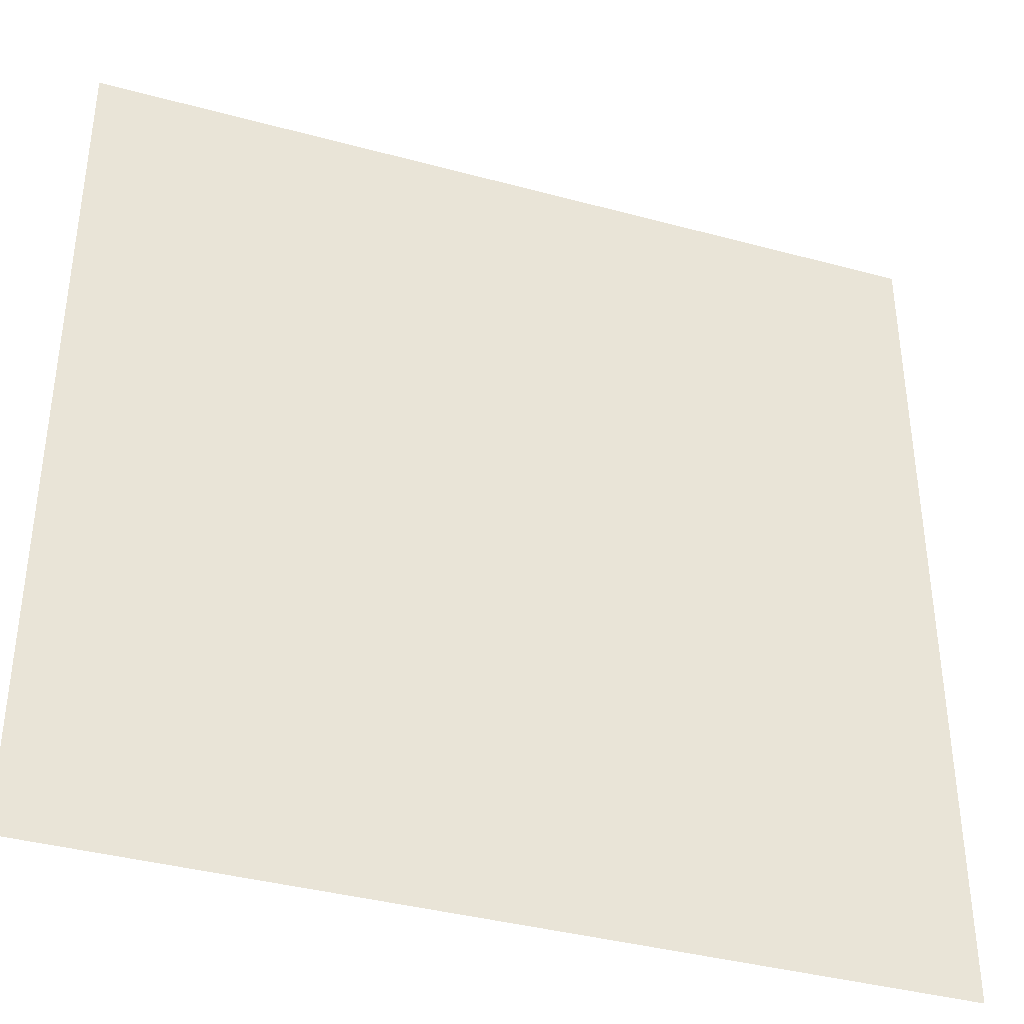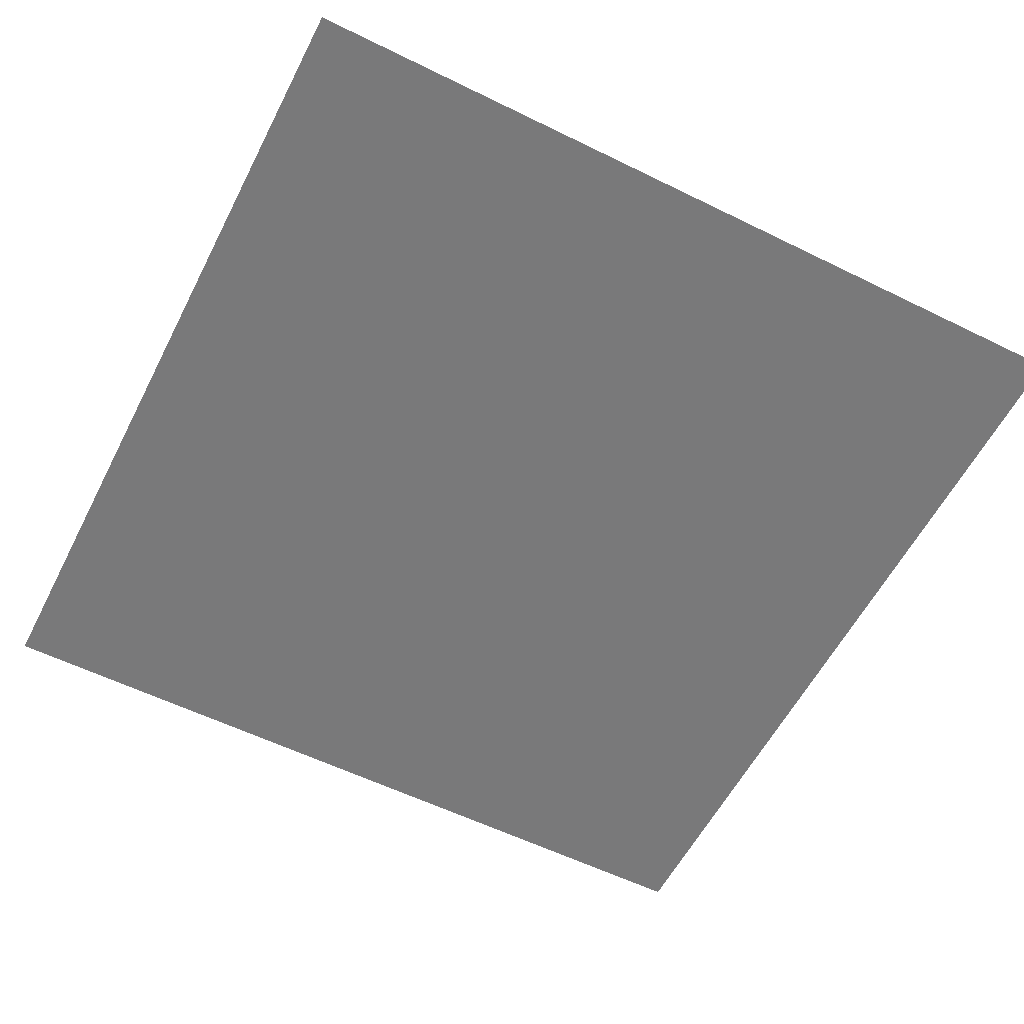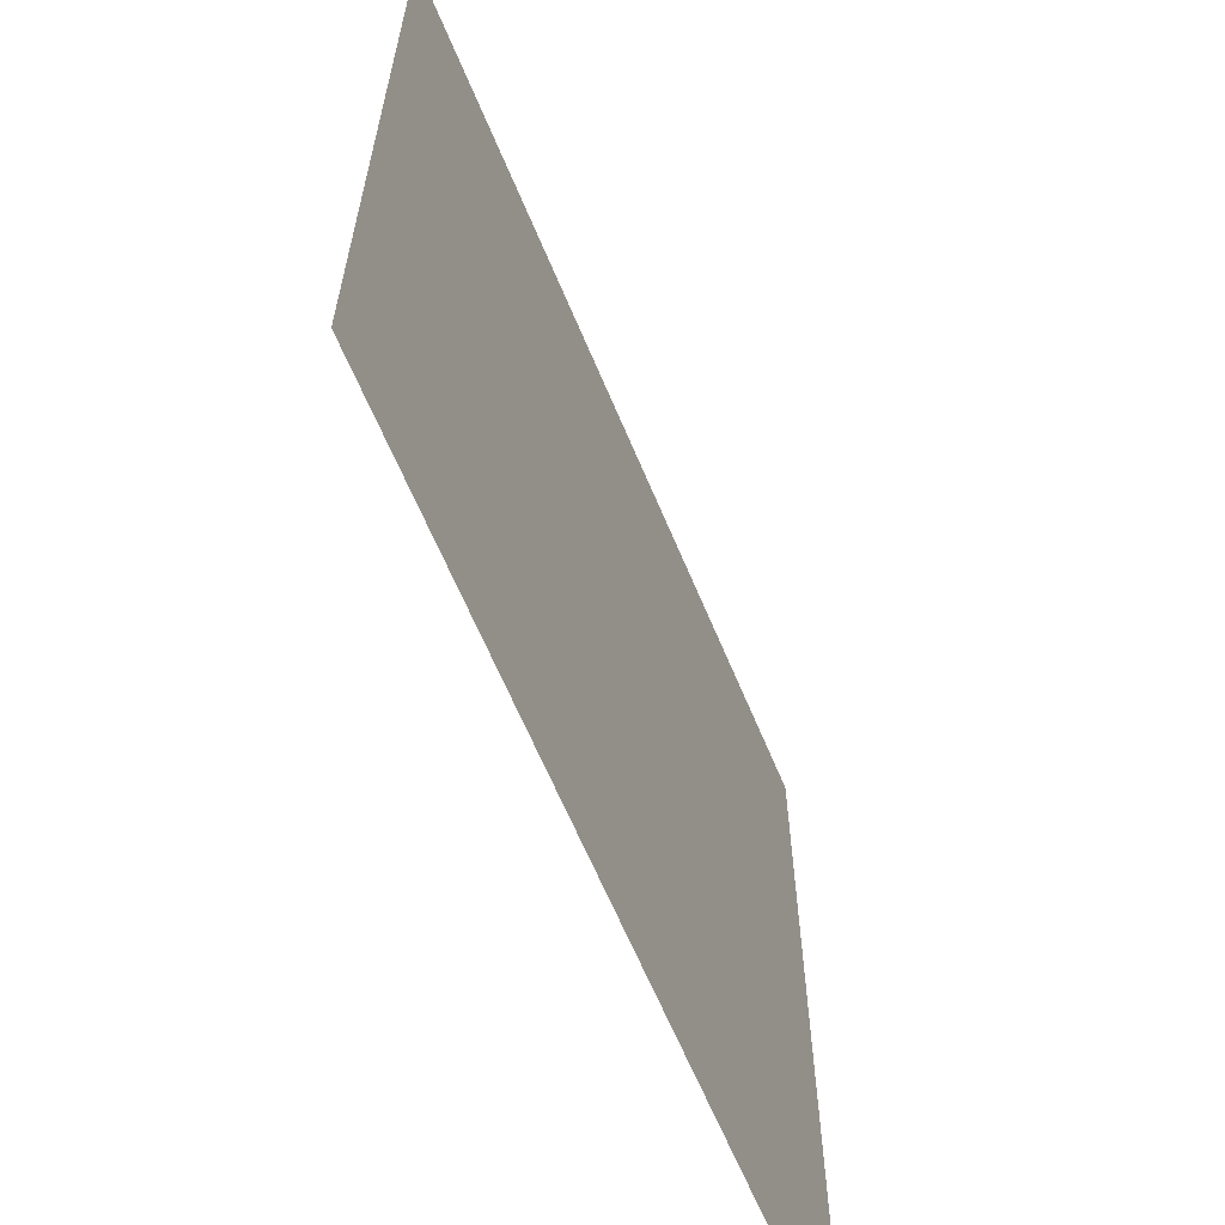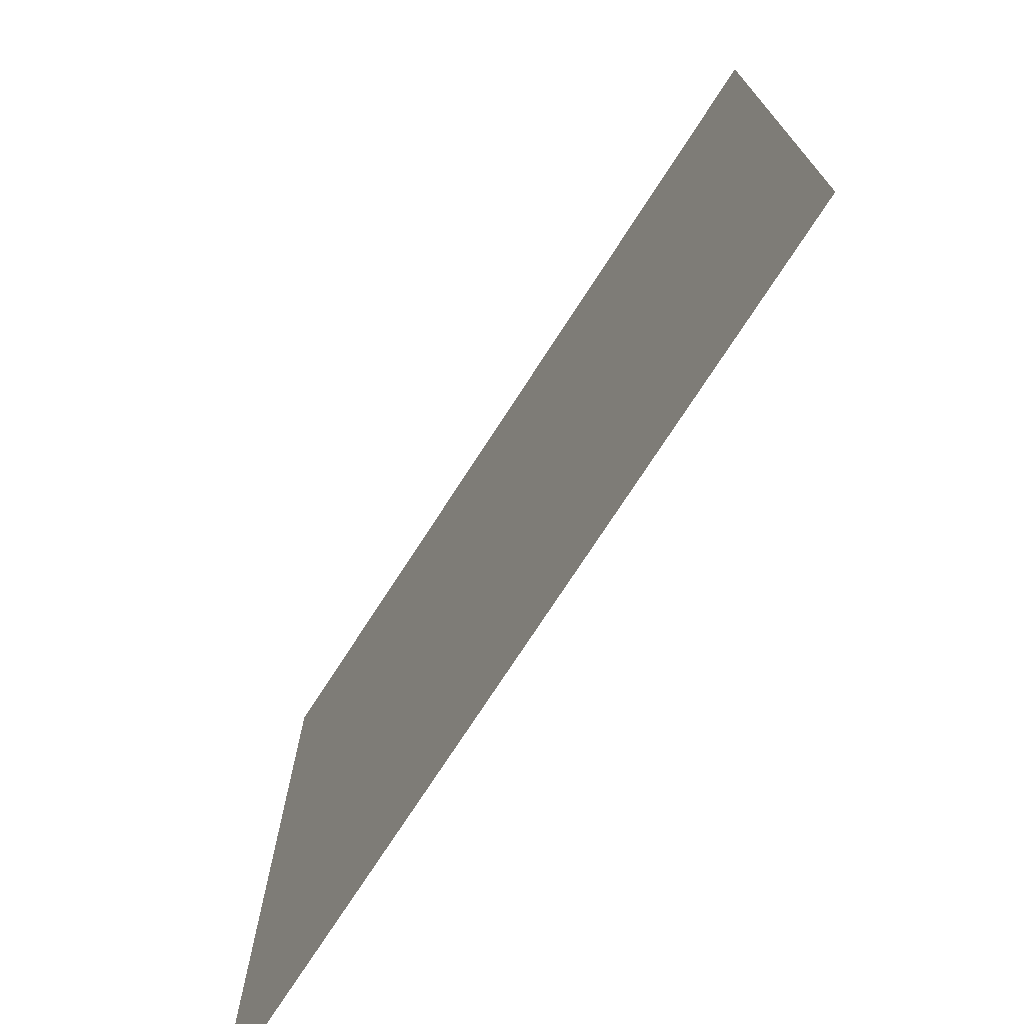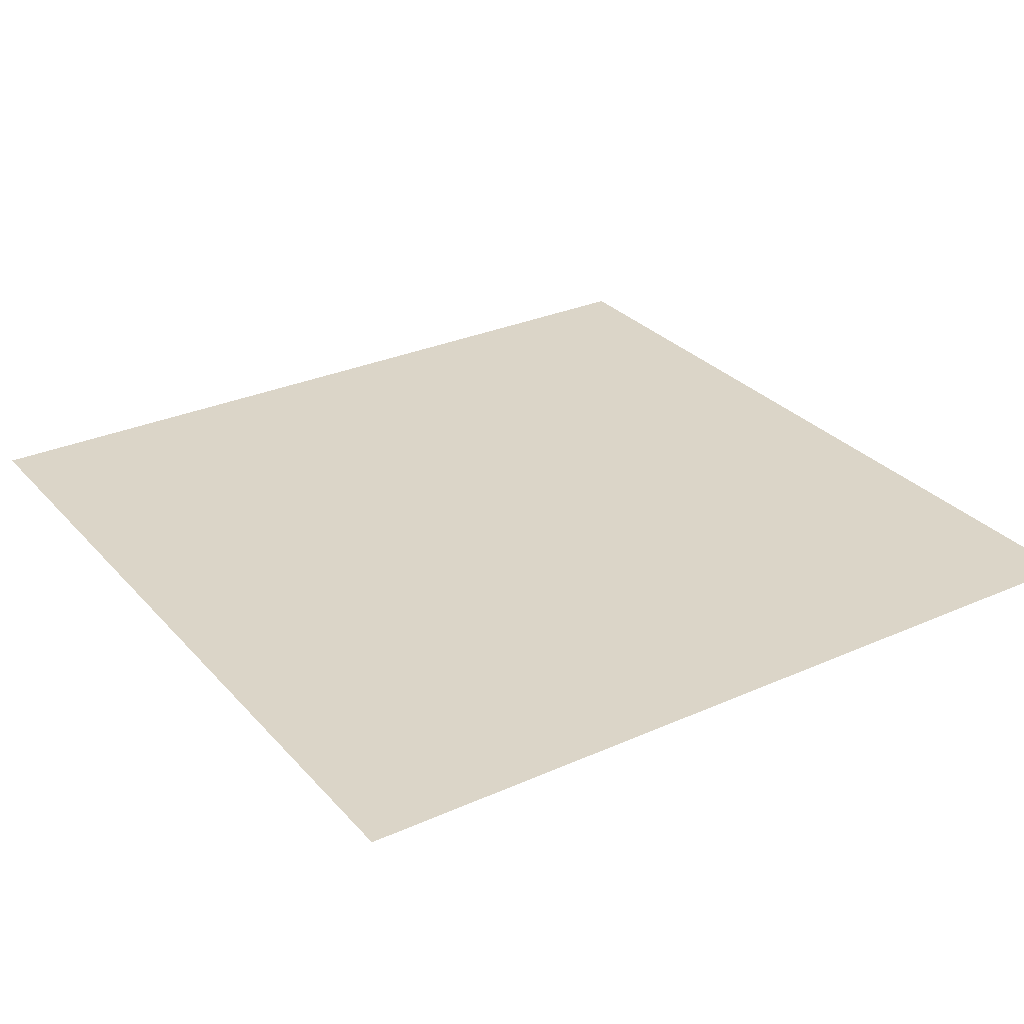
<metadata>
{"format":"obj","ext":"obj","renderer":"f3d","projection":"perspective","resolution":1024,"background":"white","views":[{"elev":-38.5,"azim":161.1,"up":"+Y"},{"elev":-57.8,"azim":63.0,"up":"+Z"},{"elev":-63.9,"azim":-67.4,"up":"+Y"},{"elev":-74.3,"azim":-122.9,"up":"+Y"},{"elev":29.5,"azim":146.8,"up":"+Z"}]}
</metadata>
<code>
g GeneratedMesh_128x128_0
v 1.667 -1.667 0
v 1.667 1.667 0
v -1.667 1.667 0
v -1.667 -1.667 0
g GeneratedMesh_128x128_0_0
f 3 2 1
f 1 4 3

</code>
